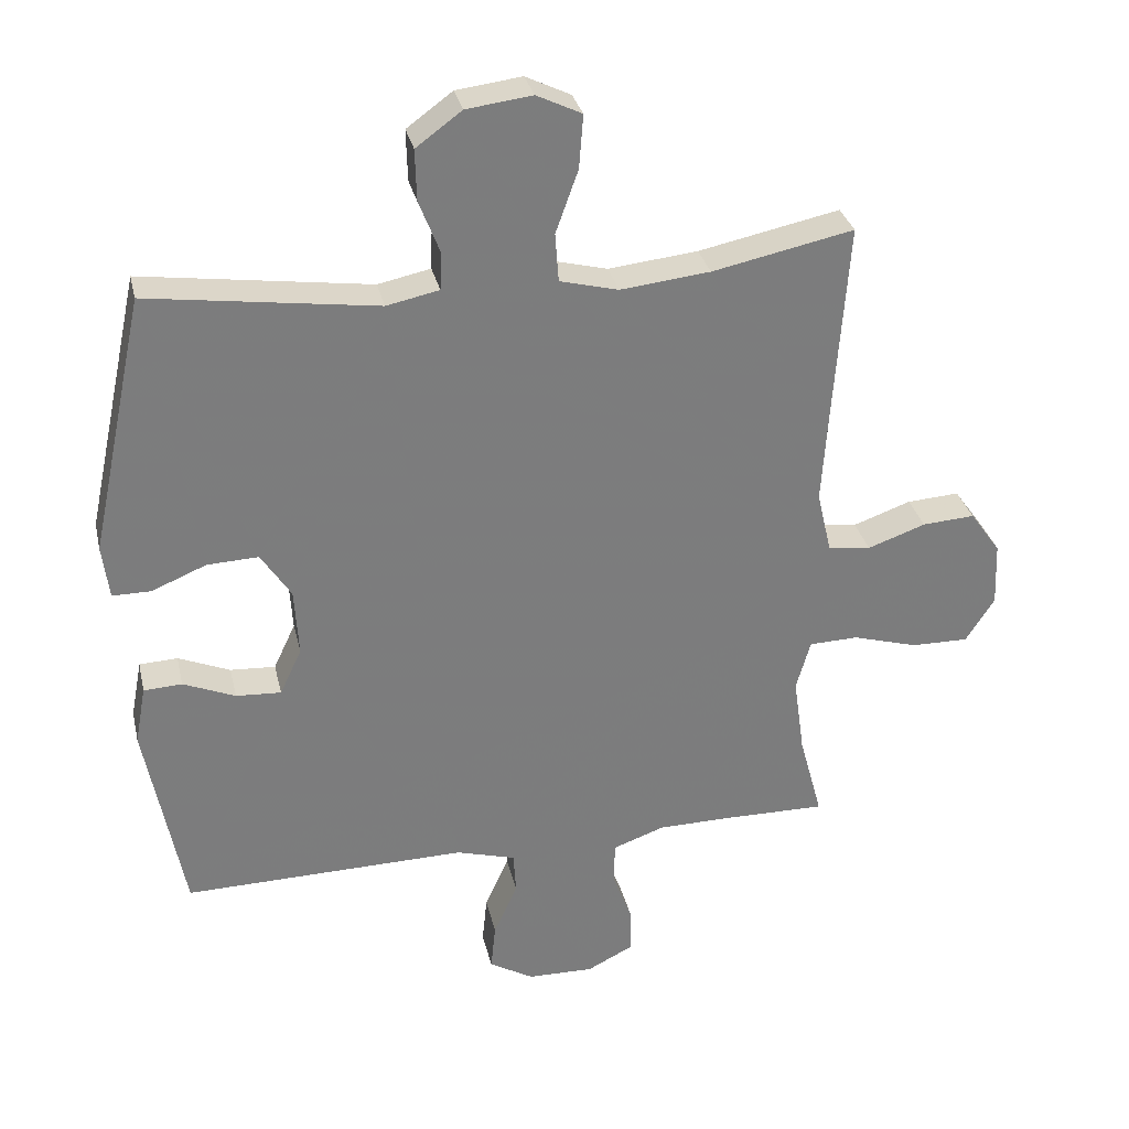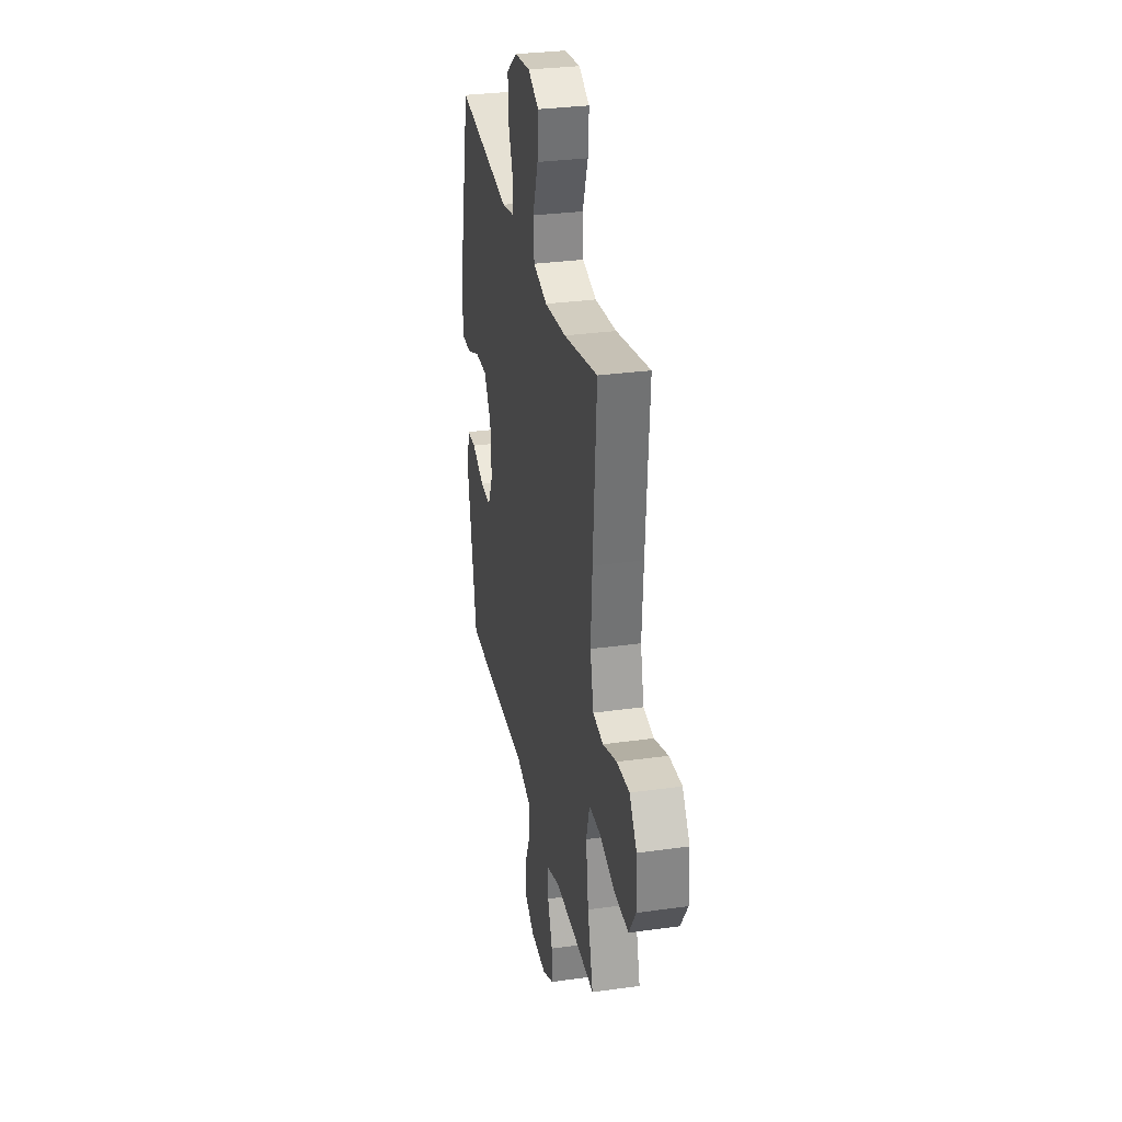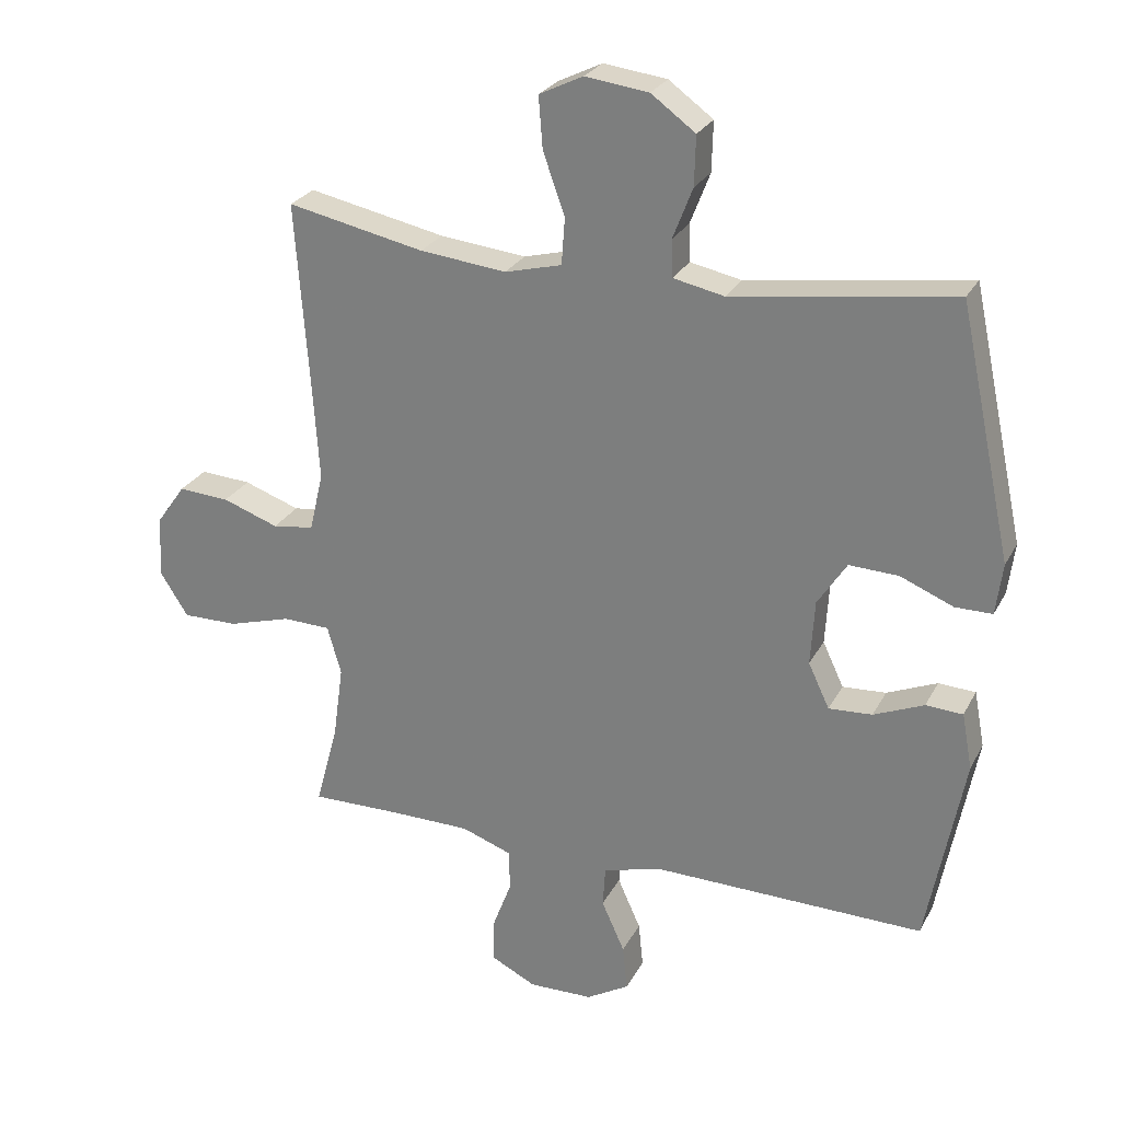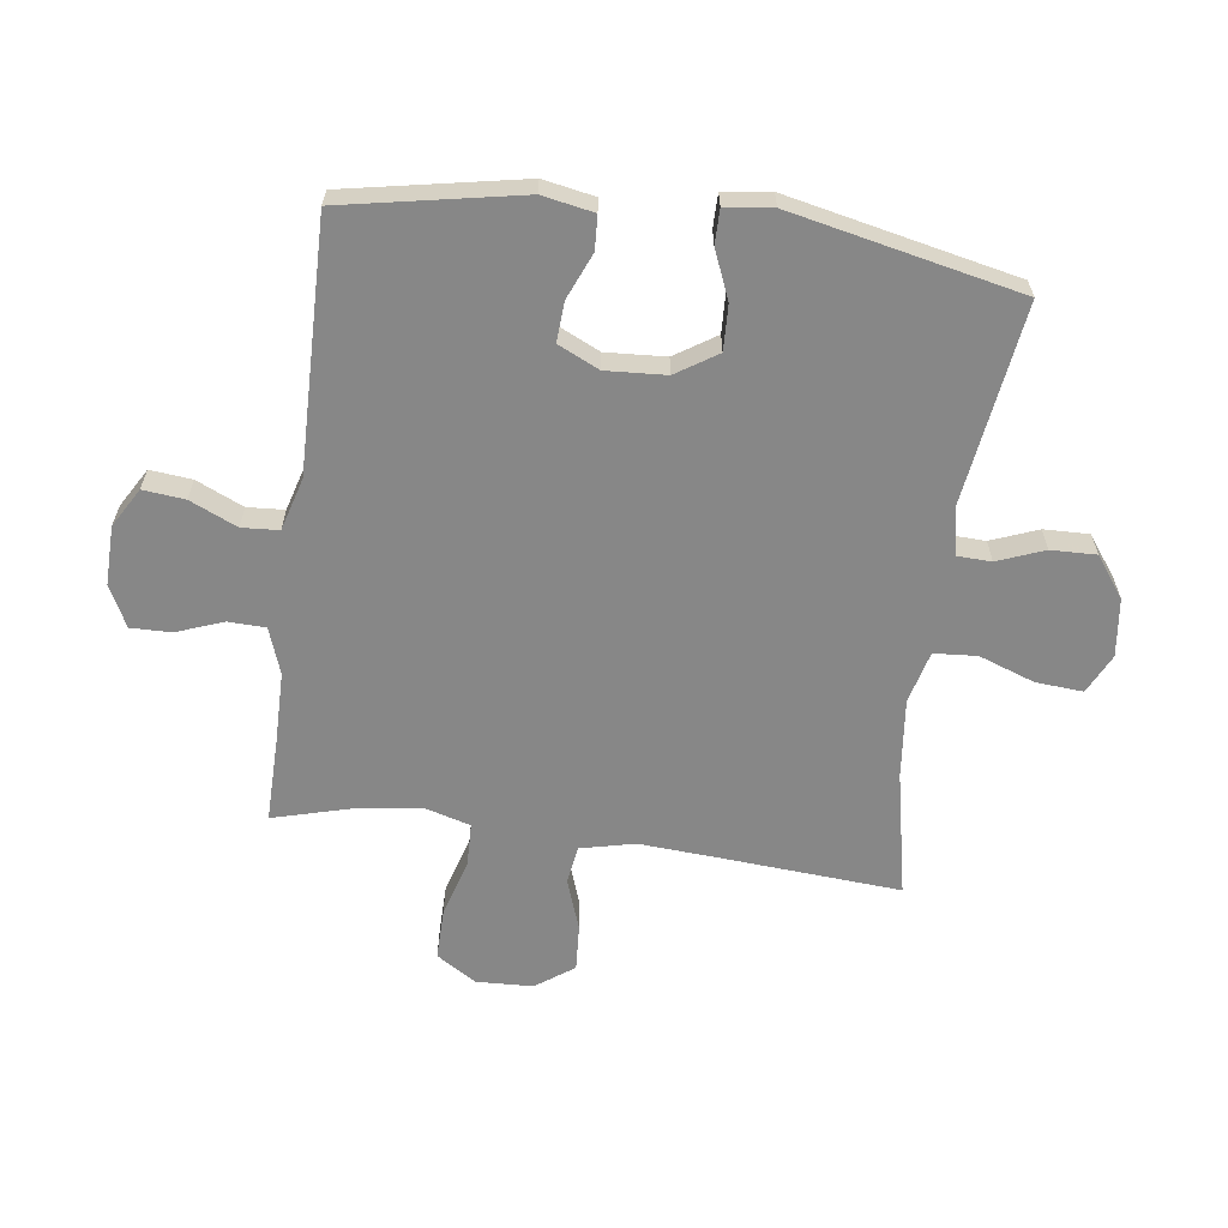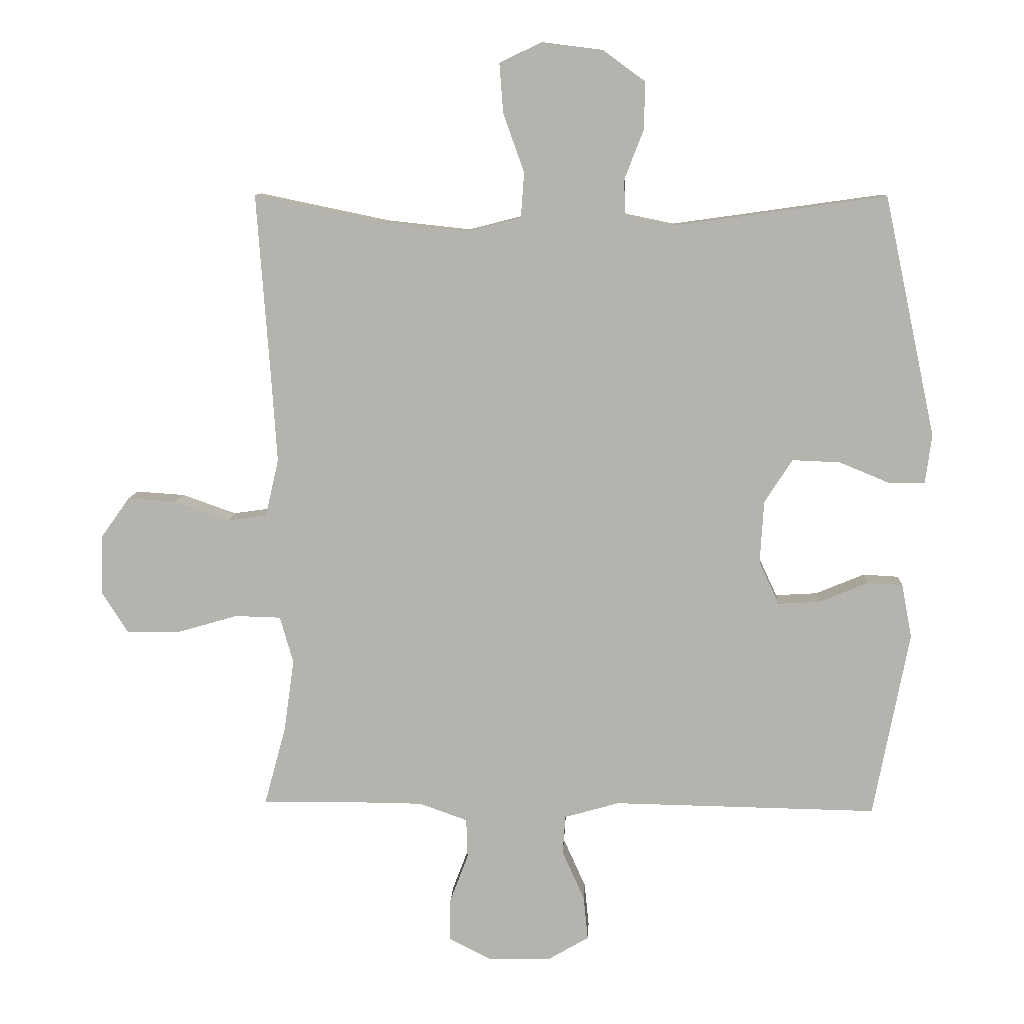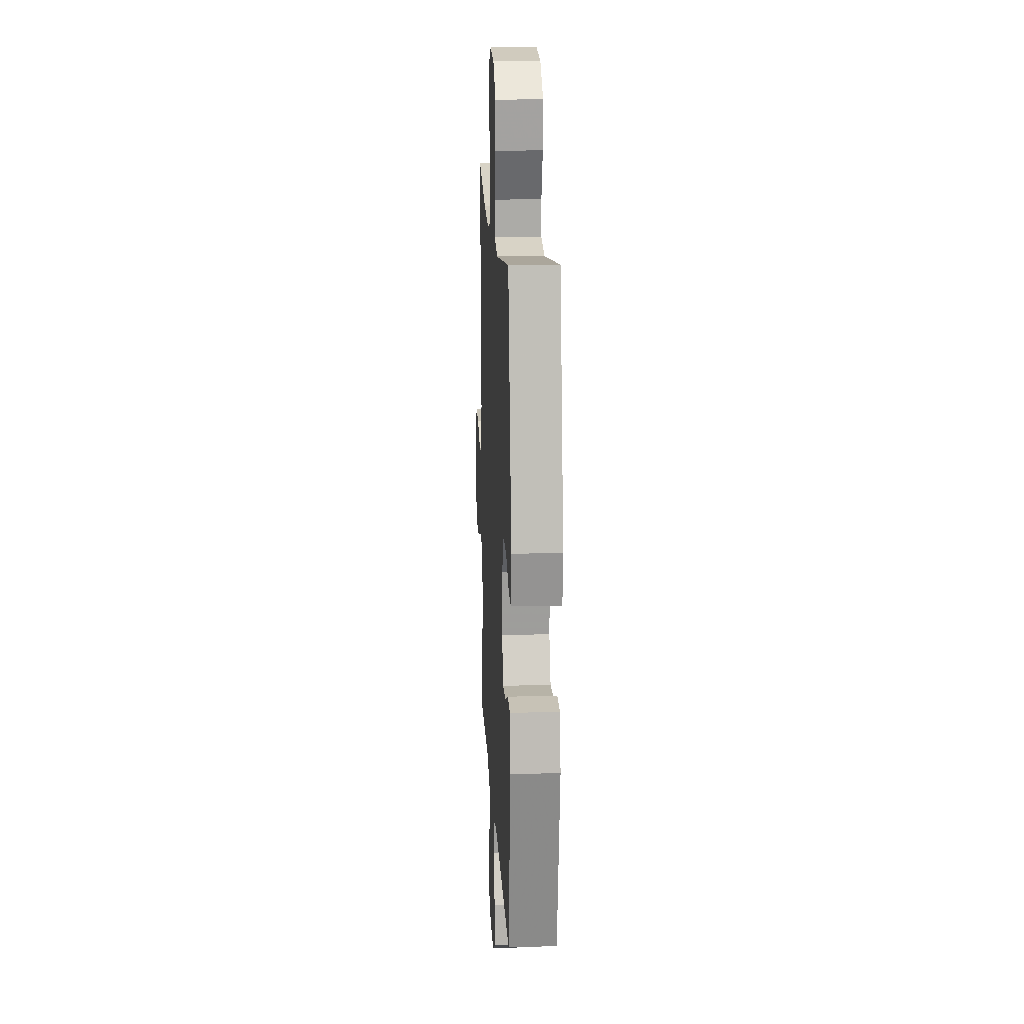
<metadata>
{"format":"obj","ext":"obj","renderer":"f3d","projection":"perspective","resolution":1024,"background":"white","views":[{"elev":31.4,"azim":-12.7,"up":"+Z"},{"elev":30.8,"azim":78.7,"up":"+Z"},{"elev":26.2,"azim":-157.5,"up":"+Z"},{"elev":-62.4,"azim":-97.7,"up":"+Y"},{"elev":9.5,"azim":-177.0,"up":"+Z"},{"elev":16.1,"azim":-92.9,"up":"+Z"}]}
</metadata>
<code>
v -0.5 0.07 -0.5
v -0.556 0.07 -0.207
v -0.54 0.07 -0.122
v -0.484 0.07 -0.119
v -0.408 0.07 -0.151
v -0.342 0.07 -0.155
v -0.31 0.07 -0.087
v -0.316 0.07 0.012
v -0.36 0.07 0.08
v -0.435 0.07 0.077
v -0.515 0.07 0.044
v -0.571 0.07 0.044
v -0.581 0.07 0.122
v -0.5 0.07 0.5
v -0.166 0.07 0.453
v -0.089 0.07 0.469
v -0.087 0.07 0.525
v -0.117 0.07 0.602
v -0.119 0.07 0.677
v -0.052 0.07 0.726
v 0.044 0.07 0.738
v 0.11 0.07 0.706
v 0.104 0.07 0.628
v 0.071 0.07 0.536
v 0.076 0.07 0.465
v 0.162 0.07 0.443
v 0.293 0.07 0.457
v 0.5 0.07 0.5
v 0.479 0.07 0.209
v 0.47 0.07 0.073
v 0.491 0.07 -0.017
v 0.554 0.07 -0.026
v 0.639 0.07 0.004
v 0.716 0.07 0.009
v 0.761 0.07 -0.054
v 0.765 0.07 -0.148
v 0.723 0.07 -0.214
v 0.639 0.07 -0.213
v 0.543 0.07 -0.185
v 0.471 0.07 -0.187
v 0.45 0.07 -0.261
v 0.466 0.07 -0.375
v 0.5 0.07 -0.5
v 0.359 0.07 -0.498
v 0.242 0.07 -0.499
v 0.166 0.07 -0.526
v 0.164 0.07 -0.588
v 0.193 0.07 -0.665
v 0.194 0.07 -0.732
v 0.126 0.07 -0.766
v 0.029 0.07 -0.764
v -0.036 0.07 -0.726
v -0.029 0.07 -0.657
v 0.006 0.07 -0.579
v 0.002 0.07 -0.518
v -0.085 0.07 -0.493
v -0.5 0 -0.5
v -0.556 0 -0.207
v -0.54 0 -0.122
v -0.484 0 -0.119
v -0.408 0 -0.151
v -0.342 0 -0.155
v -0.31 0 -0.087
v -0.316 0 0.012
v -0.36 0 0.08
v -0.435 0 0.077
v -0.515 0 0.044
v -0.571 0 0.044
v -0.581 0 0.122
v -0.5 0 0.5
v -0.166 0 0.453
v -0.089 0 0.469
v -0.087 0 0.525
v -0.117 0 0.602
v -0.119 0 0.677
v -0.052 0 0.726
v 0.044 0 0.738
v 0.11 0 0.706
v 0.104 0 0.628
v 0.071 0 0.536
v 0.076 0 0.465
v 0.162 0 0.443
v 0.293 0 0.457
v 0.5 0 0.5
v 0.479 0 0.209
v 0.47 0 0.073
v 0.491 0 -0.017
v 0.554 0 -0.026
v 0.639 0 0.004
v 0.716 0 0.009
v 0.761 0 -0.054
v 0.765 0 -0.148
v 0.723 0 -0.214
v 0.639 0 -0.213
v 0.543 0 -0.185
v 0.471 0 -0.187
v 0.45 0 -0.261
v 0.466 0 -0.375
v 0.5 0 -0.5
v 0.359 0 -0.498
v 0.242 0 -0.499
v 0.166 0 -0.526
v 0.164 0 -0.588
v 0.193 0 -0.665
v 0.194 0 -0.732
v 0.126 0 -0.766
v 0.029 0 -0.764
v -0.036 0 -0.726
v -0.029 0 -0.657
v 0.006 0 -0.579
v 0.002 0 -0.518
v -0.085 0 -0.493
f 51 52 53 54
f 51 54 55
f 50 51 55
f 47 48 49 50
f 46 47 50 55
f 45 46 55 56
f 42 43 44
f 41 42 44 45
f 40 41 45 56
f 36 37 38 39
f 36 39 40
f 35 36 40
f 32 33 34 35
f 32 35 40
f 31 32 40 56
f 27 28 29
f 26 27 29 30
f 25 26 30 31
f 21 22 23 24
f 21 24 25
f 20 21 25
f 17 18 19 20
f 16 17 20 25
f 15 16 25 31
f 10 11 12 13
f 9 10 13 14
f 8 9 14 15
f 2 3 4 5
f 2 5 6
f 1 2 6
f 56 1 6 7
f 15 31 56
f 7 8 15 56
f 110 109 108 107
f 111 110 107
f 111 107 106
f 106 105 104 103
f 111 106 103 102
f 112 111 102 101
f 100 99 98
f 101 100 98 97
f 112 101 97 96
f 95 94 93 92
f 96 95 92
f 96 92 91
f 91 90 89 88
f 96 91 88
f 112 96 88 87
f 85 84 83
f 86 85 83 82
f 87 86 82 81
f 80 79 78 77
f 81 80 77
f 81 77 76
f 76 75 74 73
f 81 76 73 72
f 87 81 72 71
f 69 68 67 66
f 70 69 66 65
f 71 70 65 64
f 61 60 59 58
f 62 61 58
f 62 58 57
f 63 62 57 112
f 112 87 71
f 112 71 64 63
f 1 57 58 2
f 2 58 59 3
f 3 59 60 4
f 4 60 61 5
f 5 61 62 6
f 6 62 63 7
f 7 63 64 8
f 8 64 65 9
f 9 65 66 10
f 10 66 67 11
f 11 67 68 12
f 12 68 69 13
f 13 69 70 14
f 14 70 71 15
f 15 71 72 16
f 16 72 73 17
f 17 73 74 18
f 18 74 75 19
f 19 75 76 20
f 20 76 77 21
f 21 77 78 22
f 22 78 79 23
f 23 79 80 24
f 24 80 81 25
f 25 81 82 26
f 26 82 83 27
f 27 83 84 28
f 28 84 85 29
f 29 85 86 30
f 30 86 87 31
f 31 87 88 32
f 32 88 89 33
f 33 89 90 34
f 34 90 91 35
f 35 91 92 36
f 36 92 93 37
f 37 93 94 38
f 38 94 95 39
f 39 95 96 40
f 40 96 97 41
f 41 97 98 42
f 42 98 99 43
f 43 99 100 44
f 44 100 101 45
f 45 101 102 46
f 46 102 103 47
f 47 103 104 48
f 48 104 105 49
f 49 105 106 50
f 50 106 107 51
f 51 107 108 52
f 52 108 109 53
f 53 109 110 54
f 54 110 111 55
f 55 111 112 56
f 56 112 57 1

</code>
